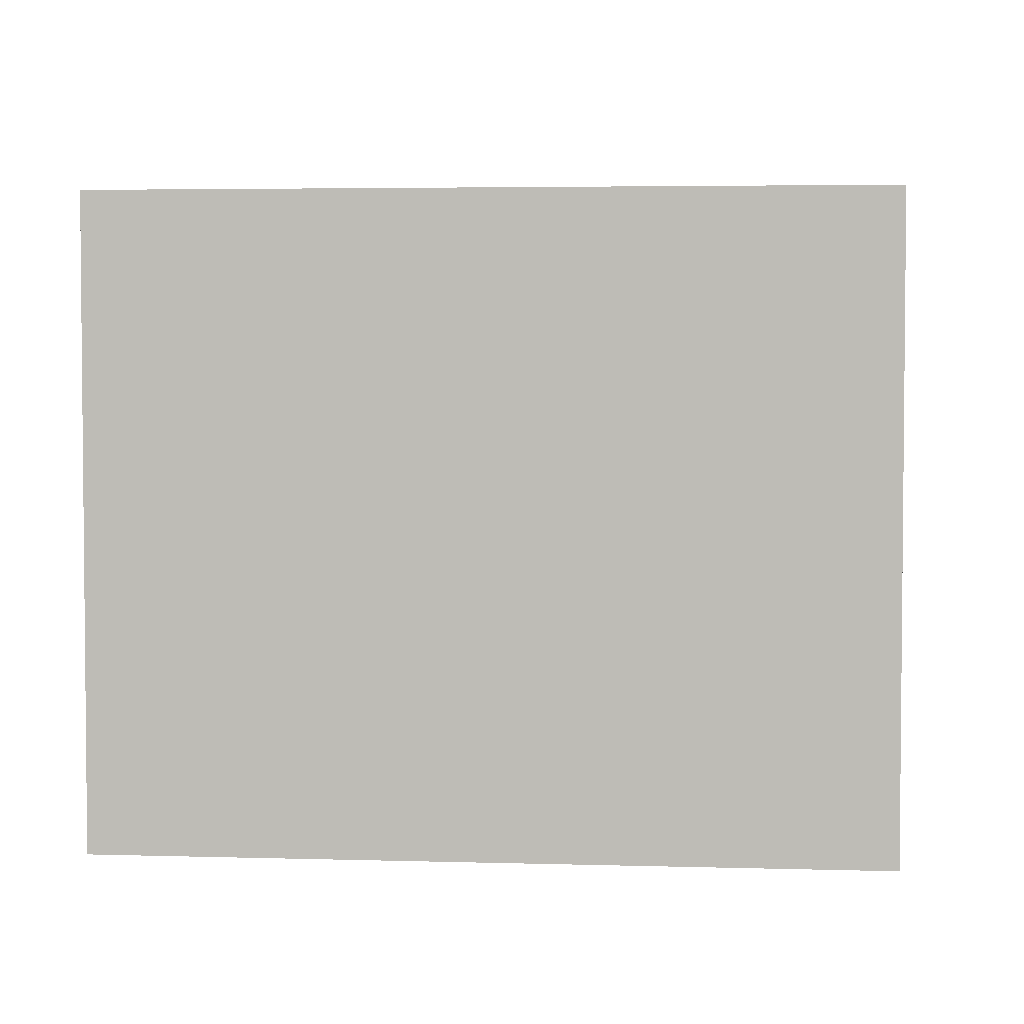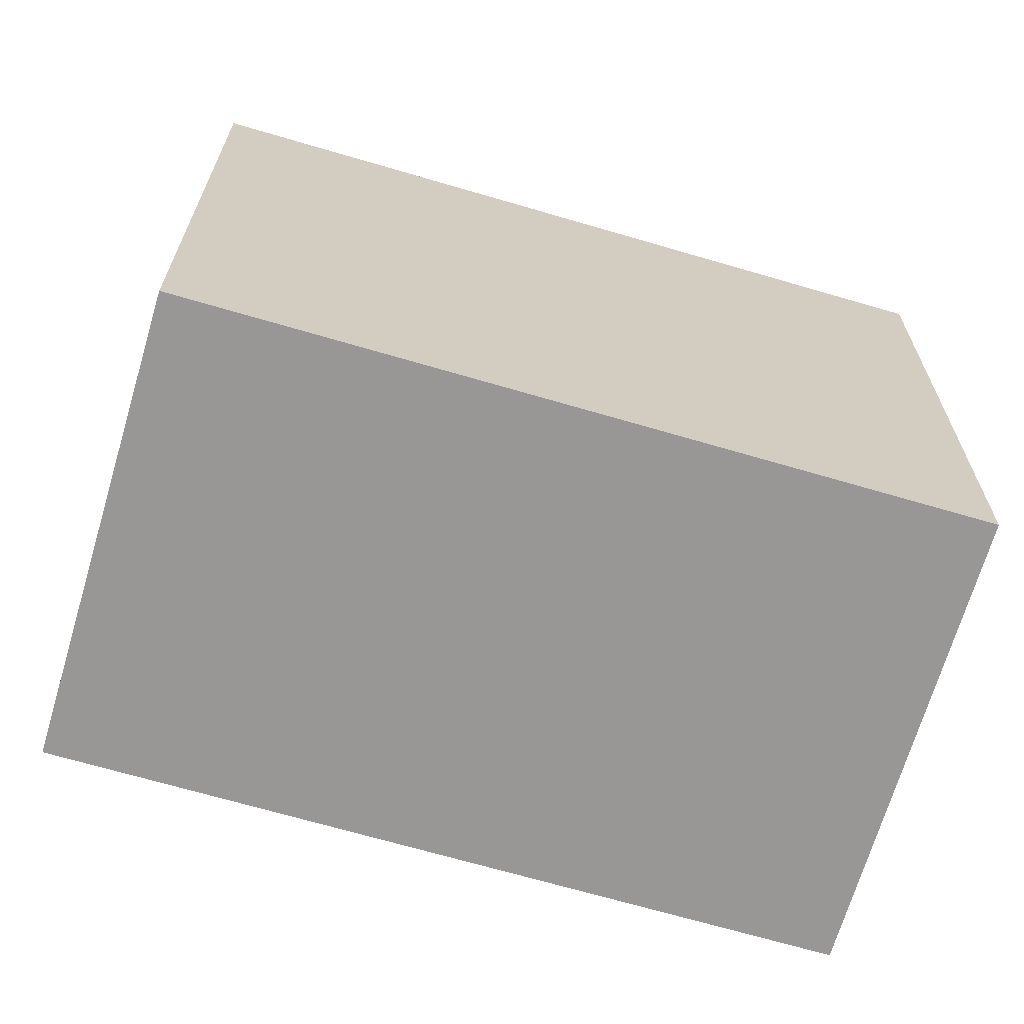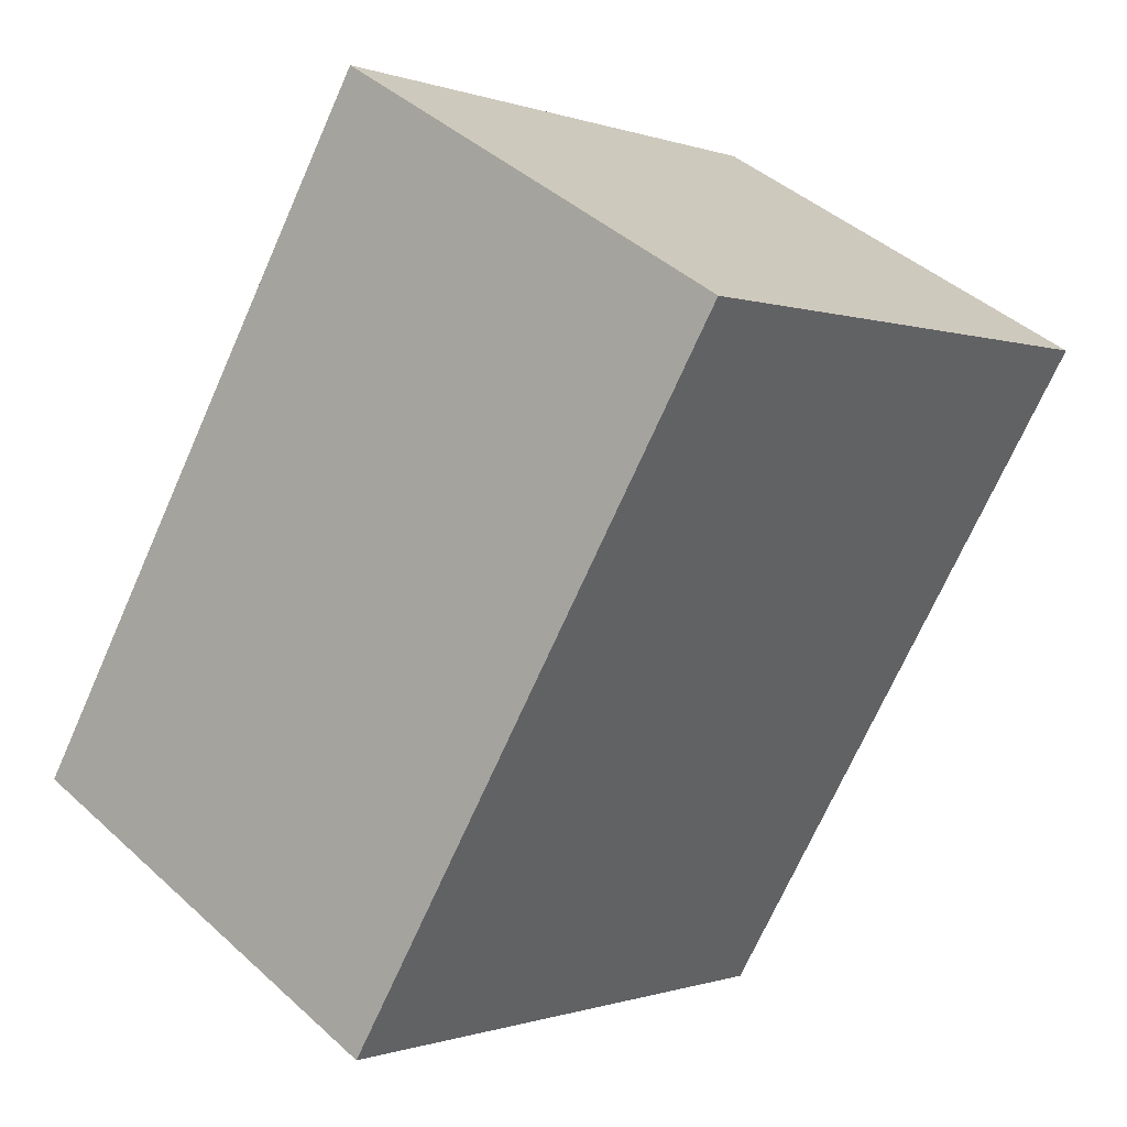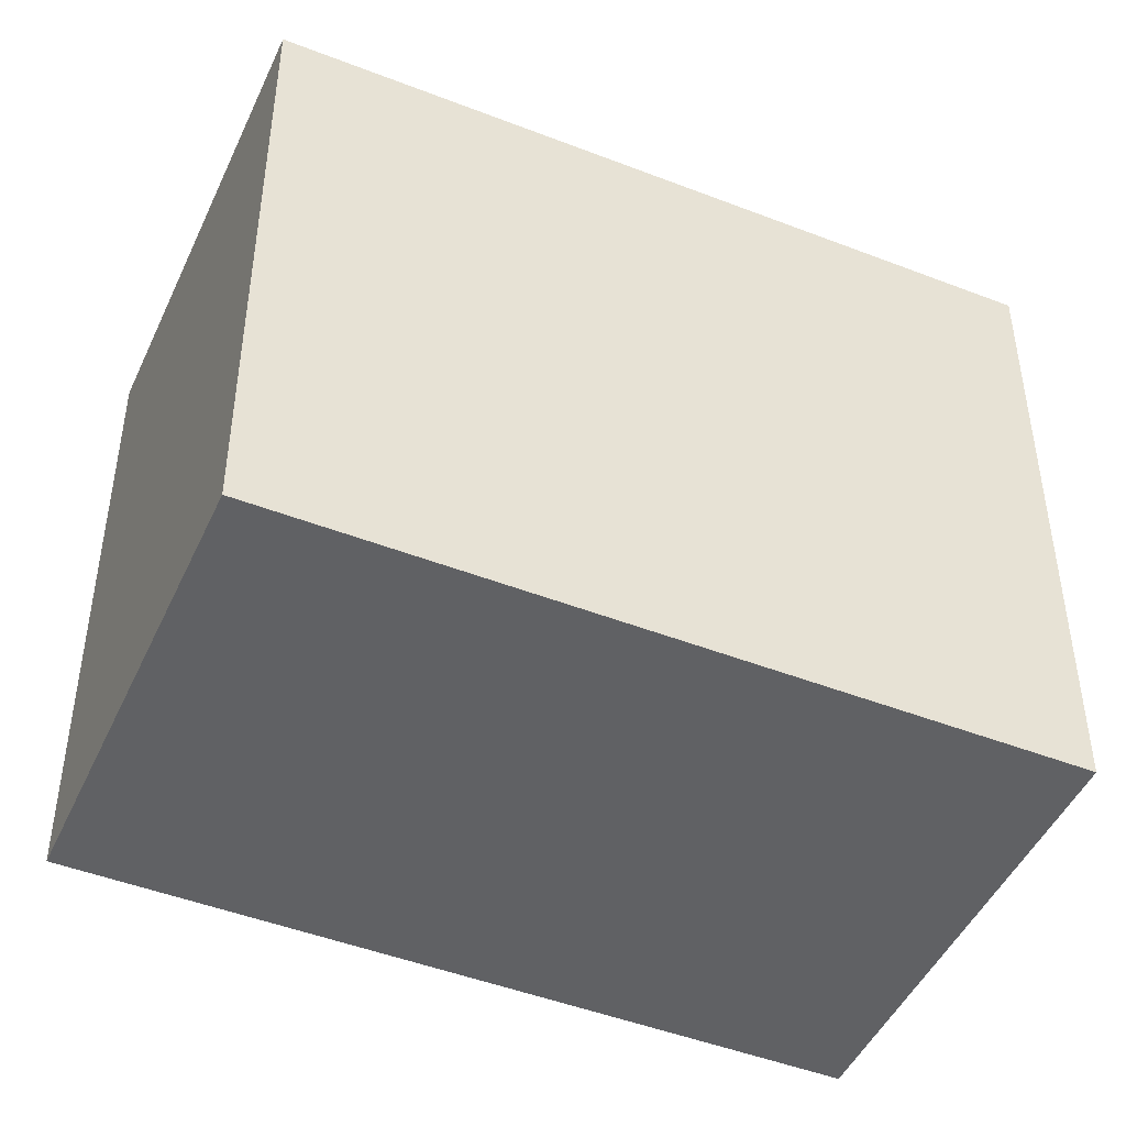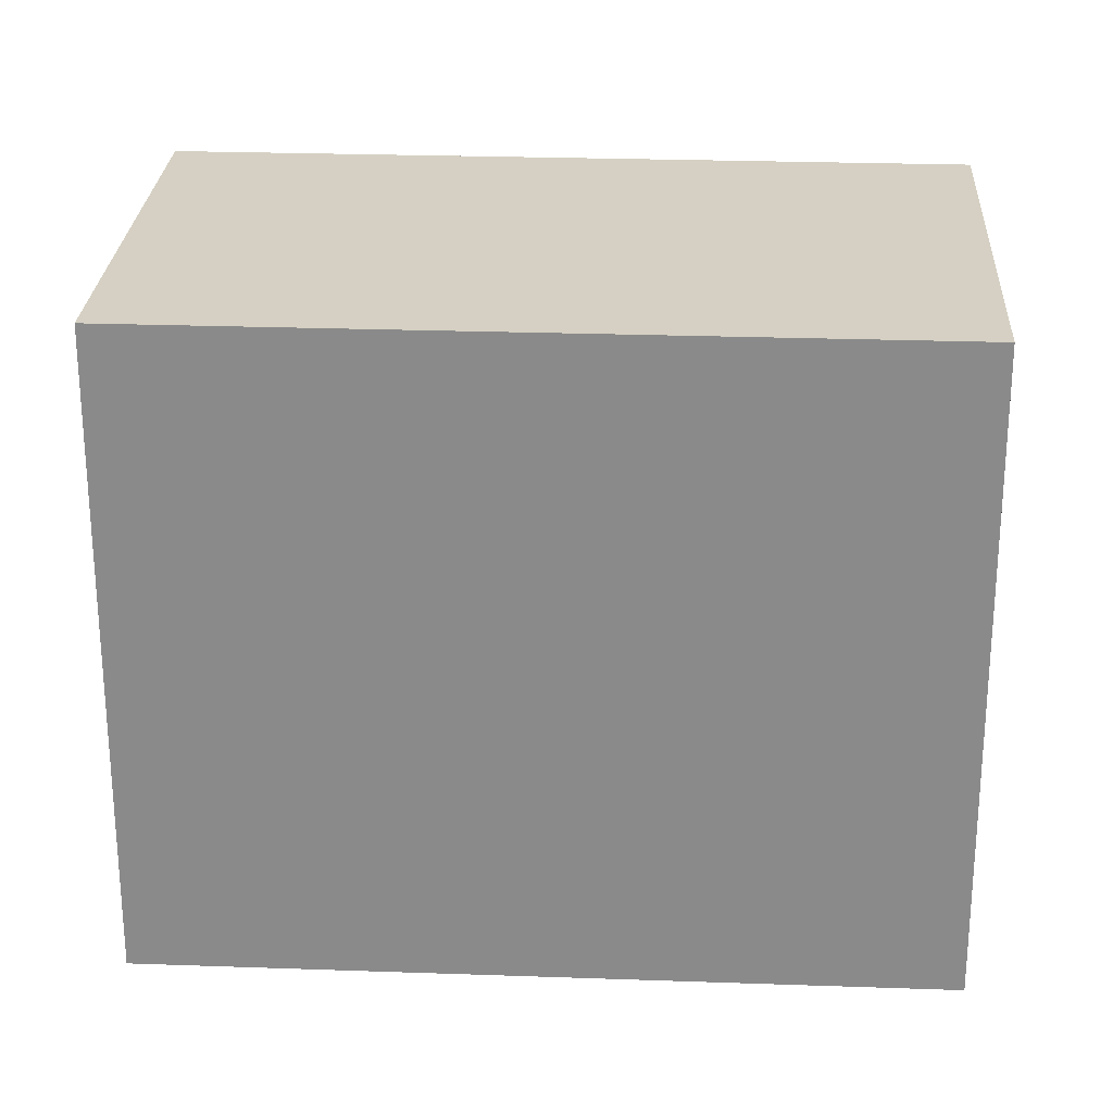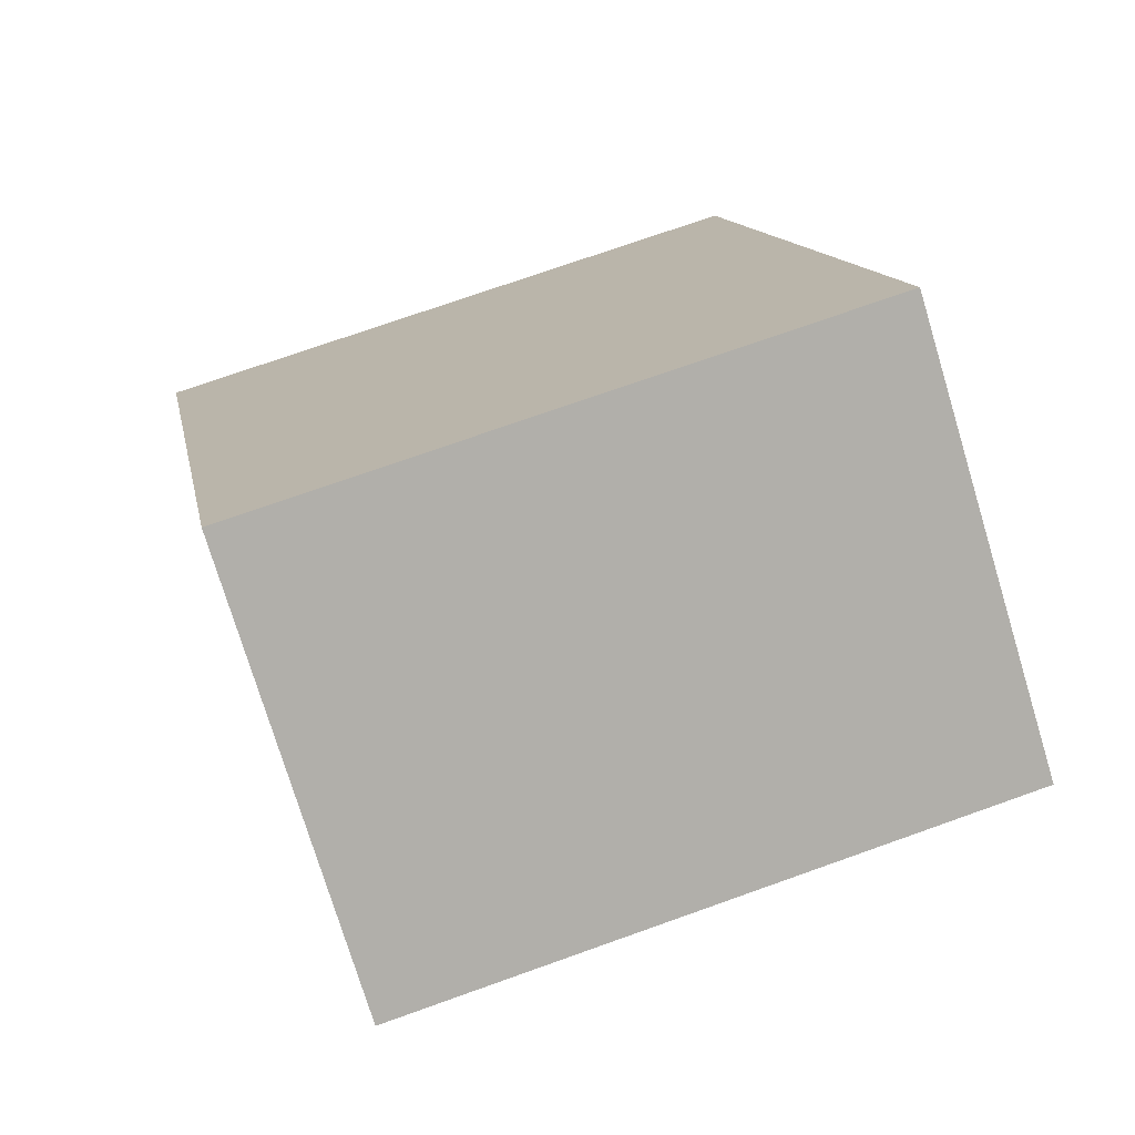
<metadata>
{"format":"obj","ext":"obj","renderer":"f3d","projection":"perspective","resolution":1024,"background":"white","views":[{"elev":3.7,"azim":65.4,"up":"+Y"},{"elev":-68.3,"azim":-136.9,"up":"+Y"},{"elev":-0.4,"azim":-143.1,"up":"+Z"},{"elev":-46.9,"azim":35.7,"up":"+Y"},{"elev":26.0,"azim":62.7,"up":"+Y"},{"elev":73.1,"azim":-109.6,"up":"+Z"}]}
</metadata>
<code>
v  1.516 2.455 -2.575
v  1.548 2.455 0.912
v  3.065 2.455 -1.663
v  0 2.455 1.503e-16
v  1.548 -5.584e-17 0.912
v  3.065 1.018e-16 -1.663
v  1.516 1.577e-16 -2.575
v  0 0 0
g defaultobject
f 1 2 3
f 2 1 4
f 5 3 2
f 3 5 6
f 6 1 3
f 1 6 7
f 7 4 1
f 4 7 8
f 8 2 4
f 2 8 5
f 8 6 5
f 6 8 7

</code>
